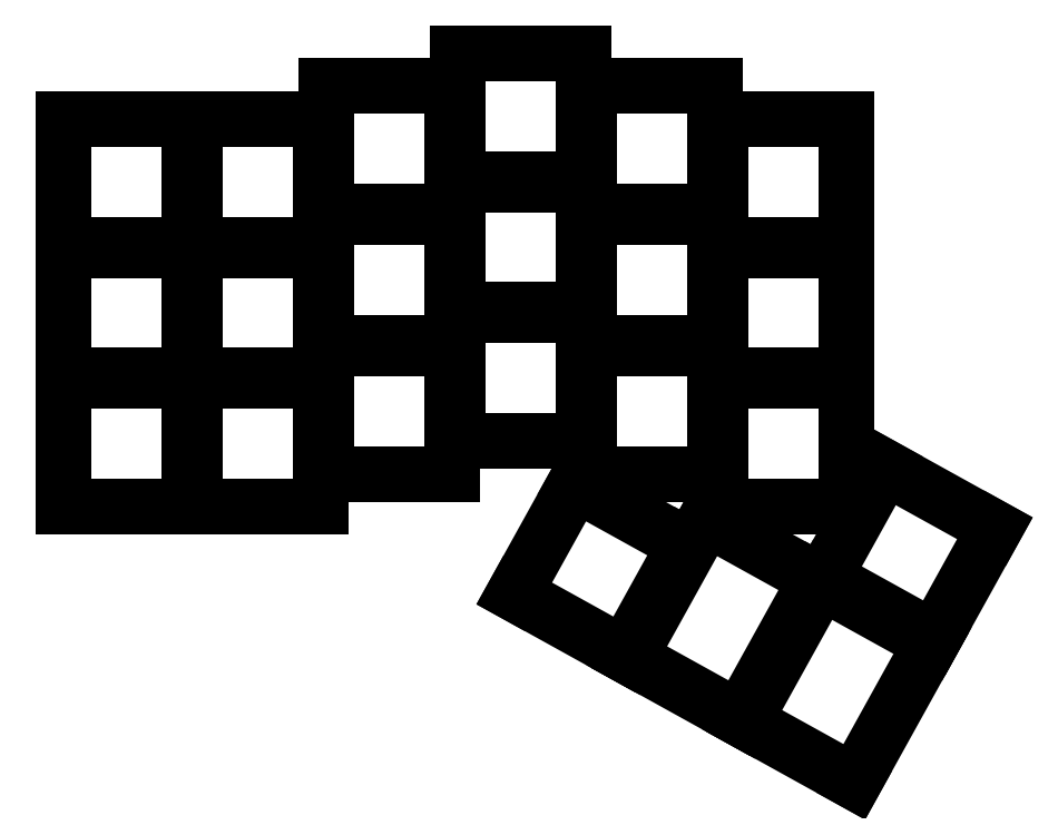
<metadata>
{"format":"dxf","ext":"dxf","renderer":"ezdxf+matplotlib","layout":"modelspace","background":"white","min_lineweight":24,"dpi":150}
</metadata>
<code>
0
SECTION
2
ENTITIES
0
LINE
8
0
10
-9.1
20
9.1
11
9.1
21
9.1
0
LINE
8
0
10
9.1
20
9.1
11
9.1
21
-9.1
0
LINE
8
0
10
9.1
20
-9.1
11
-9.1
21
-9.1
0
LINE
8
0
10
-9.1
20
-9.1
11
-9.1
21
9.1
0
LINE
8
0
10
-9.1
20
28.1
11
9.1
21
28.1
0
LINE
8
0
10
9.1
20
28.1
11
9.1
21
9.9
0
LINE
8
0
10
9.1
20
9.9
11
-9.1
21
9.9
0
LINE
8
0
10
-9.1
20
9.9
11
-9.1
21
28.1
0
LINE
8
0
10
-9.1
20
47.1
11
9.1
21
47.1
0
LINE
8
0
10
9.1
20
47.1
11
9.1
21
28.9
0
LINE
8
0
10
9.1
20
28.9
11
-9.1
21
28.9
0
LINE
8
0
10
-9.1
20
28.9
11
-9.1
21
47.1
0
LINE
8
0
10
9.95
20
9.1
11
28.15
21
9.1
0
LINE
8
0
10
28.15
20
9.1
11
28.15
21
-9.1
0
LINE
8
0
10
28.15
20
-9.1
11
9.95
21
-9.1
0
LINE
8
0
10
9.95
20
-9.1
11
9.95
21
9.1
0
LINE
8
0
10
9.95
20
28.1
11
28.15
21
28.1
0
LINE
8
0
10
28.15
20
28.1
11
28.15
21
9.9
0
LINE
8
0
10
28.15
20
9.9
11
9.95
21
9.9
0
LINE
8
0
10
9.95
20
9.9
11
9.95
21
28.1
0
LINE
8
0
10
9.95
20
47.1
11
28.15
21
47.1
0
LINE
8
0
10
28.15
20
47.1
11
28.15
21
28.9
0
LINE
8
0
10
28.15
20
28.9
11
9.95
21
28.9
0
LINE
8
0
10
9.95
20
28.9
11
9.95
21
47.1
0
LINE
8
0
10
29
20
13.86
11
47.2
21
13.86
0
LINE
8
0
10
47.2
20
13.86
11
47.2
21
-4.338
0
LINE
8
0
10
47.2
20
-4.338
11
29
21
-4.338
0
LINE
8
0
10
29
20
-4.338
11
29
21
13.86
0
LINE
8
0
10
29
20
32.86
11
47.2
21
32.86
0
LINE
8
0
10
47.2
20
32.86
11
47.2
21
14.66
0
LINE
8
0
10
47.2
20
14.66
11
29
21
14.66
0
LINE
8
0
10
29
20
14.66
11
29
21
32.86
0
LINE
8
0
10
29
20
51.86
11
47.2
21
51.86
0
LINE
8
0
10
47.2
20
51.86
11
47.2
21
33.66
0
LINE
8
0
10
47.2
20
33.66
11
29
21
33.66
0
LINE
8
0
10
29
20
33.66
11
29
21
51.86
0
LINE
8
0
10
48.05
20
18.62
11
66.25
21
18.62
0
LINE
8
0
10
66.25
20
18.62
11
66.25
21
0.425
0
LINE
8
0
10
66.25
20
0.425
11
48.05
21
0.425
0
LINE
8
0
10
48.05
20
0.425
11
48.05
21
18.62
0
LINE
8
0
10
48.05
20
37.62
11
66.25
21
37.62
0
LINE
8
0
10
66.25
20
37.62
11
66.25
21
19.43
0
LINE
8
0
10
66.25
20
19.43
11
48.05
21
19.43
0
LINE
8
0
10
48.05
20
19.43
11
48.05
21
37.62
0
LINE
8
0
10
48.05
20
56.62
11
66.25
21
56.62
0
LINE
8
0
10
66.25
20
56.62
11
66.25
21
38.42
0
LINE
8
0
10
66.25
20
38.42
11
48.05
21
38.42
0
LINE
8
0
10
48.05
20
38.42
11
48.05
21
56.62
0
LINE
8
0
10
67.1
20
13.86
11
85.3
21
13.86
0
LINE
8
0
10
85.3
20
13.86
11
85.3
21
-4.338
0
LINE
8
0
10
85.3
20
-4.338
11
67.1
21
-4.338
0
LINE
8
0
10
67.1
20
-4.338
11
67.1
21
13.86
0
LINE
8
0
10
67.1
20
32.86
11
85.3
21
32.86
0
LINE
8
0
10
85.3
20
32.86
11
85.3
21
14.66
0
LINE
8
0
10
85.3
20
14.66
11
67.1
21
14.66
0
LINE
8
0
10
67.1
20
14.66
11
67.1
21
32.86
0
LINE
8
0
10
67.1
20
51.86
11
85.3
21
51.86
0
LINE
8
0
10
85.3
20
51.86
11
85.3
21
33.66
0
LINE
8
0
10
85.3
20
33.66
11
67.1
21
33.66
0
LINE
8
0
10
67.1
20
33.66
11
67.1
21
51.86
0
LINE
8
0
10
86.15
20
9.1
11
104.3
21
9.1
0
LINE
8
0
10
104.3
20
9.1
11
104.3
21
-9.1
0
LINE
8
0
10
104.3
20
-9.1
11
86.15
21
-9.1
0
LINE
8
0
10
86.15
20
-9.1
11
86.15
21
9.1
0
LINE
8
0
10
86.15
20
28.1
11
104.3
21
28.1
0
LINE
8
0
10
104.3
20
28.1
11
104.3
21
9.9
0
LINE
8
0
10
104.3
20
9.9
11
86.15
21
9.9
0
LINE
8
0
10
86.15
20
9.9
11
86.15
21
28.1
0
LINE
8
0
10
86.15
20
47.1
11
104.3
21
47.1
0
LINE
8
0
10
104.3
20
47.1
11
104.3
21
28.9
0
LINE
8
0
10
104.3
20
28.9
11
86.15
21
28.9
0
LINE
8
0
10
86.15
20
28.9
11
86.15
21
47.1
0
LINE
8
0
10
65.03
20
-5.727
11
80.95
21
-14.55
0
LINE
8
0
10
80.95
20
-14.55
11
72.13
21
-30.47
0
LINE
8
0
10
72.13
20
-30.47
11
56.21
21
-21.64
0
LINE
8
0
10
56.21
20
-21.64
11
65.03
21
-5.727
0
LINE
8
0
10
84.02
20
-10.76
11
99.94
21
-19.59
0
LINE
8
0
10
99.94
20
-19.59
11
88.79
21
-39.7
0
LINE
8
0
10
88.79
20
-39.7
11
72.87
21
-30.88
0
LINE
8
0
10
72.87
20
-30.88
11
84.02
21
-10.76
0
LINE
8
0
10
100.7
20
-20
11
116.6
21
-28.82
0
LINE
8
0
10
116.6
20
-28.82
11
105.5
21
-48.94
0
LINE
8
0
10
105.5
20
-48.94
11
89.53
21
-40.12
0
LINE
8
0
10
89.53
20
-40.12
11
100.7
21
-20
0
LINE
8
0
10
109.9
20
-3.382
11
125.8
21
-12.21
0
LINE
8
0
10
125.8
20
-12.21
11
117
21
-28.12
0
LINE
8
0
10
117
20
-28.12
11
101.1
21
-19.3
0
LINE
8
0
10
101.1
20
-19.3
11
109.9
21
-3.382
0
ENDSEC
0
EOF

</code>
